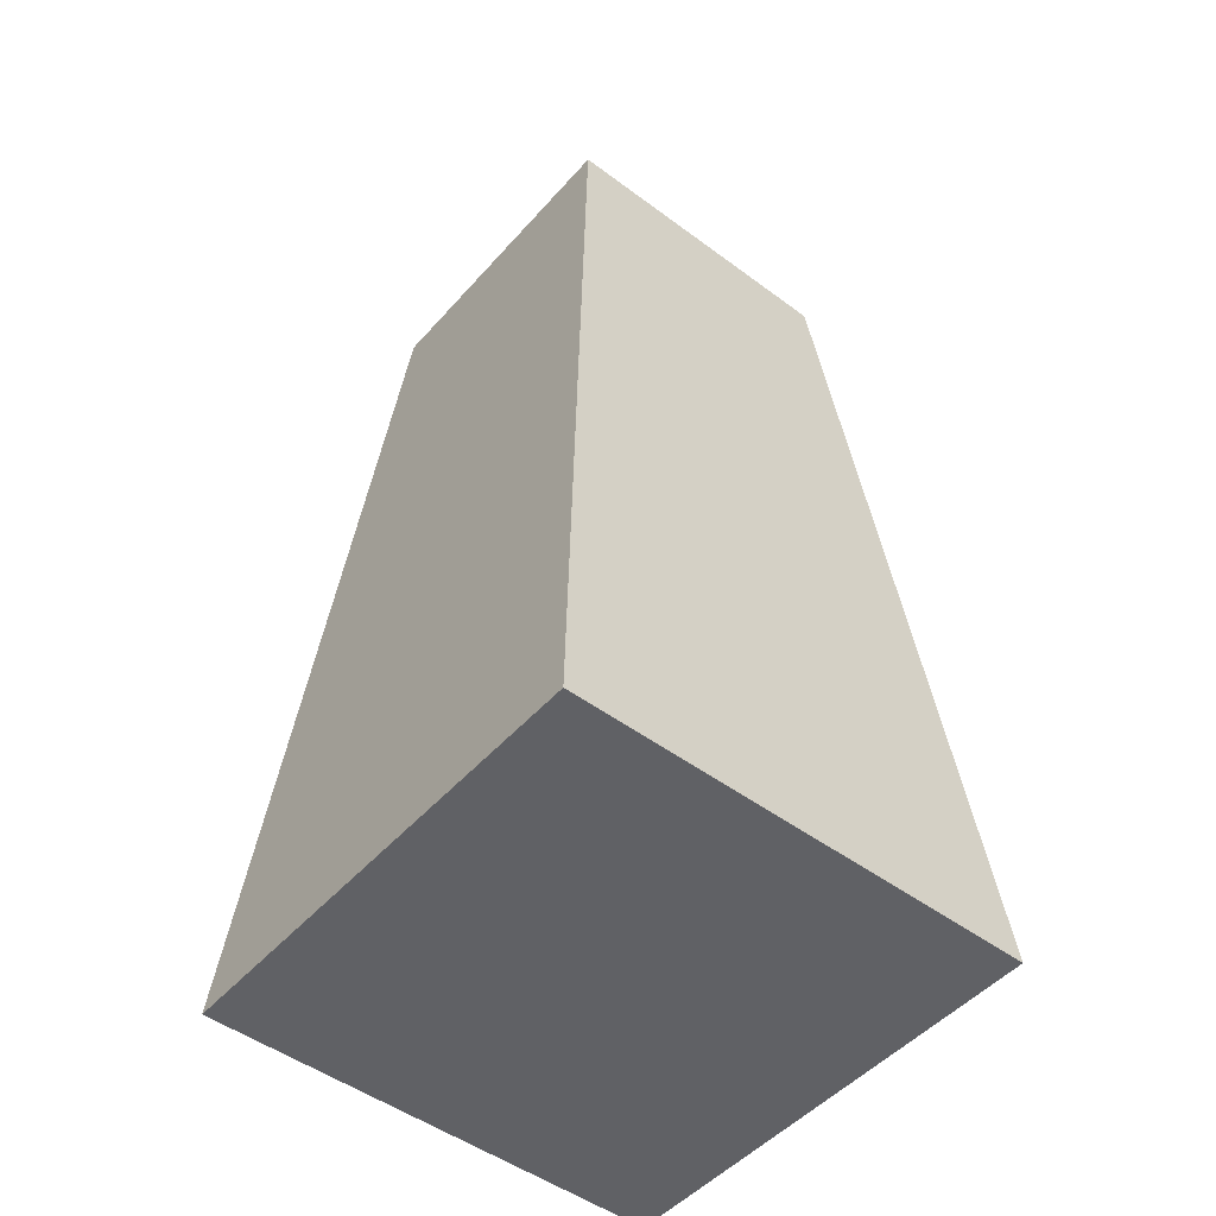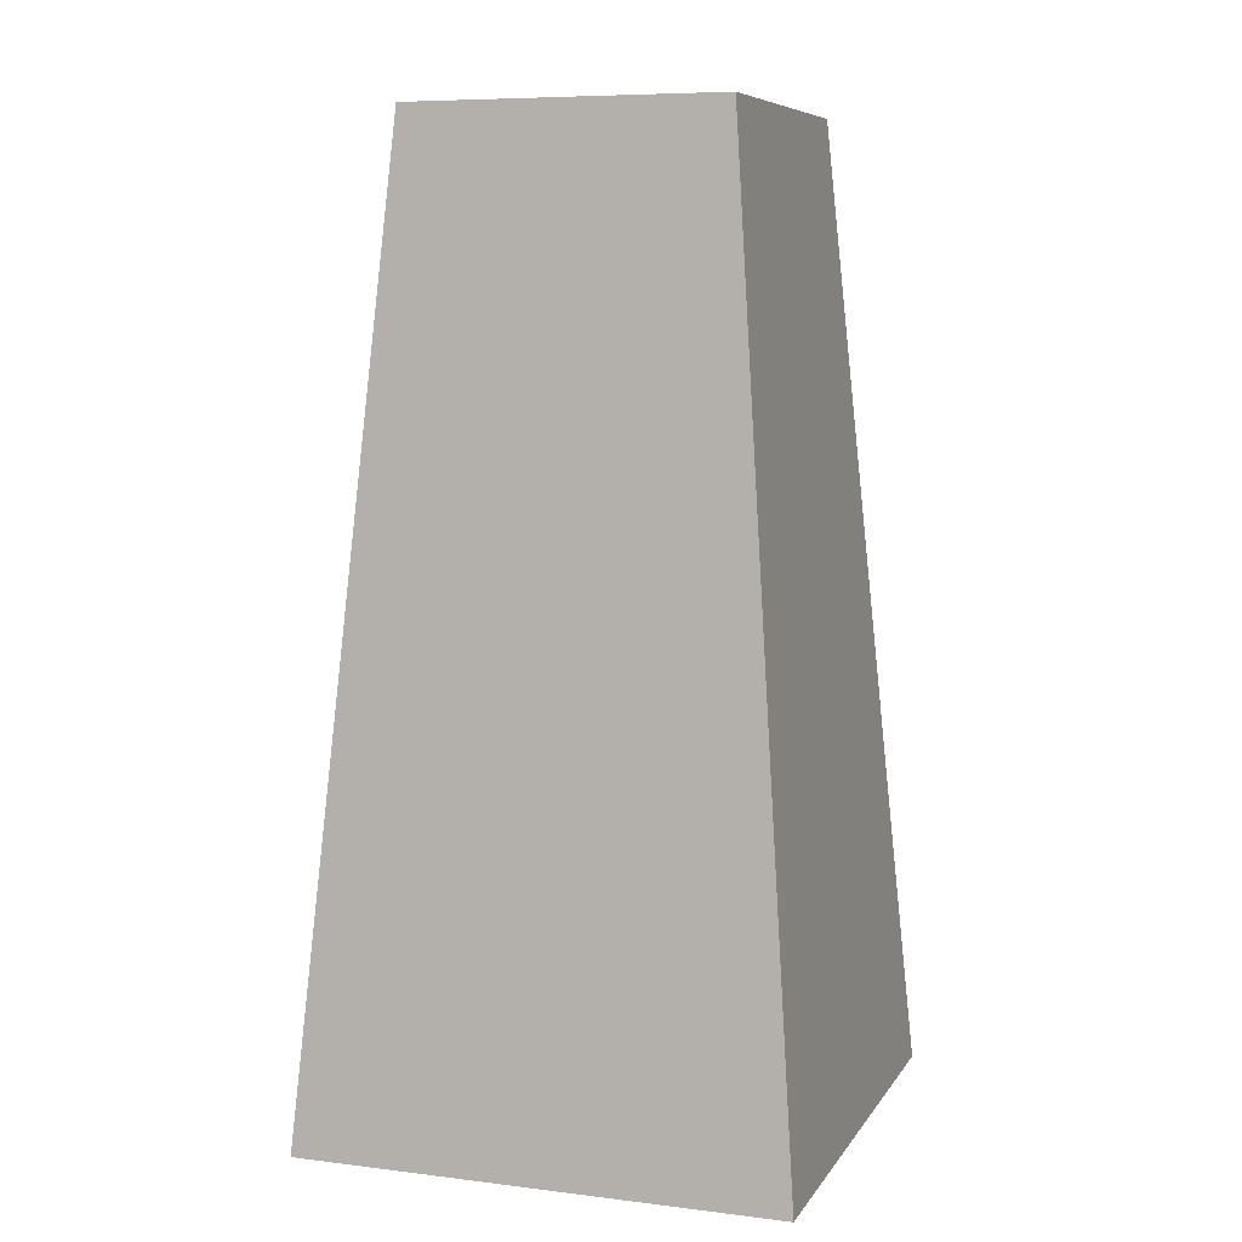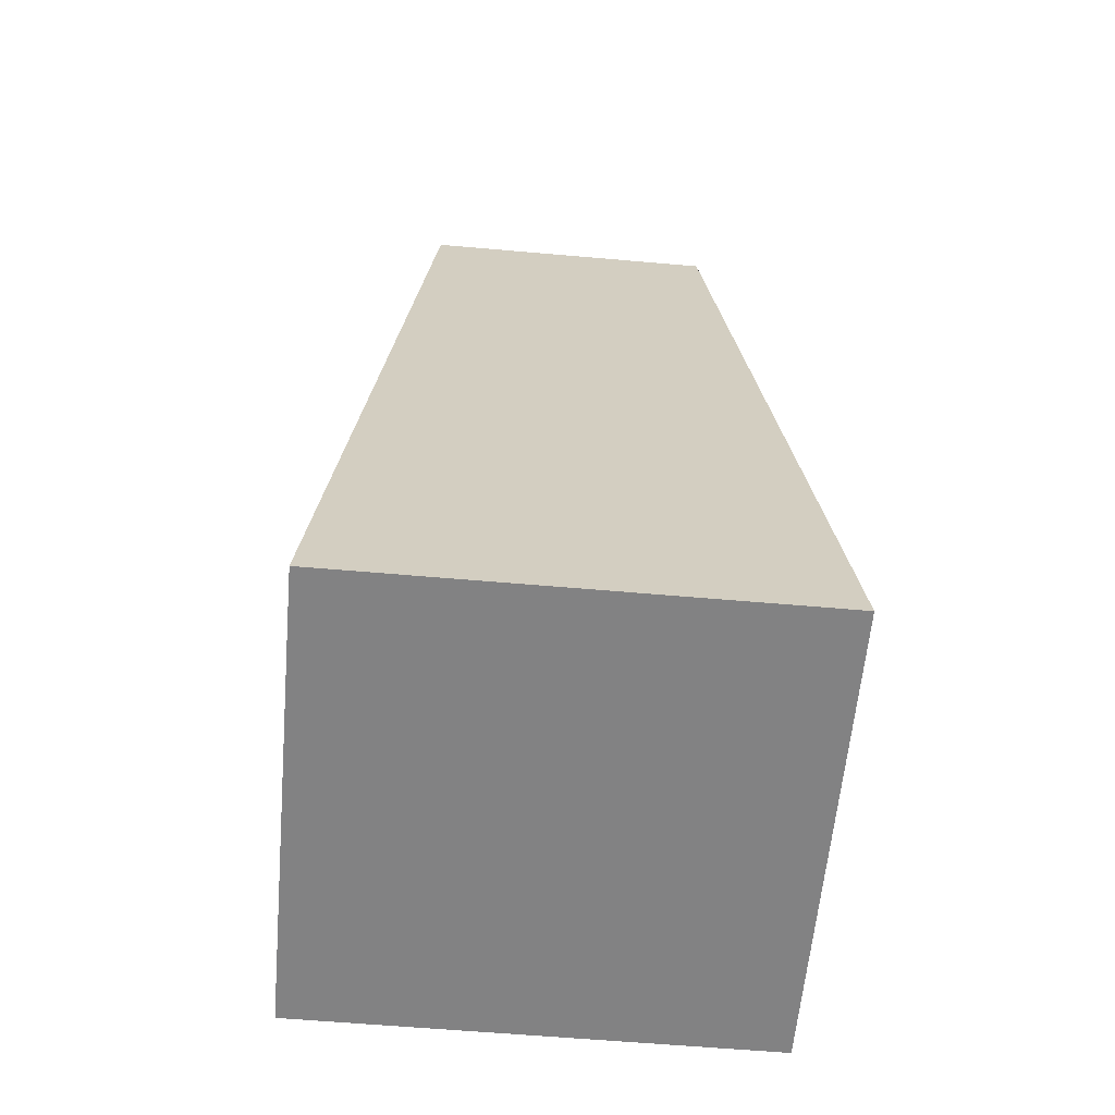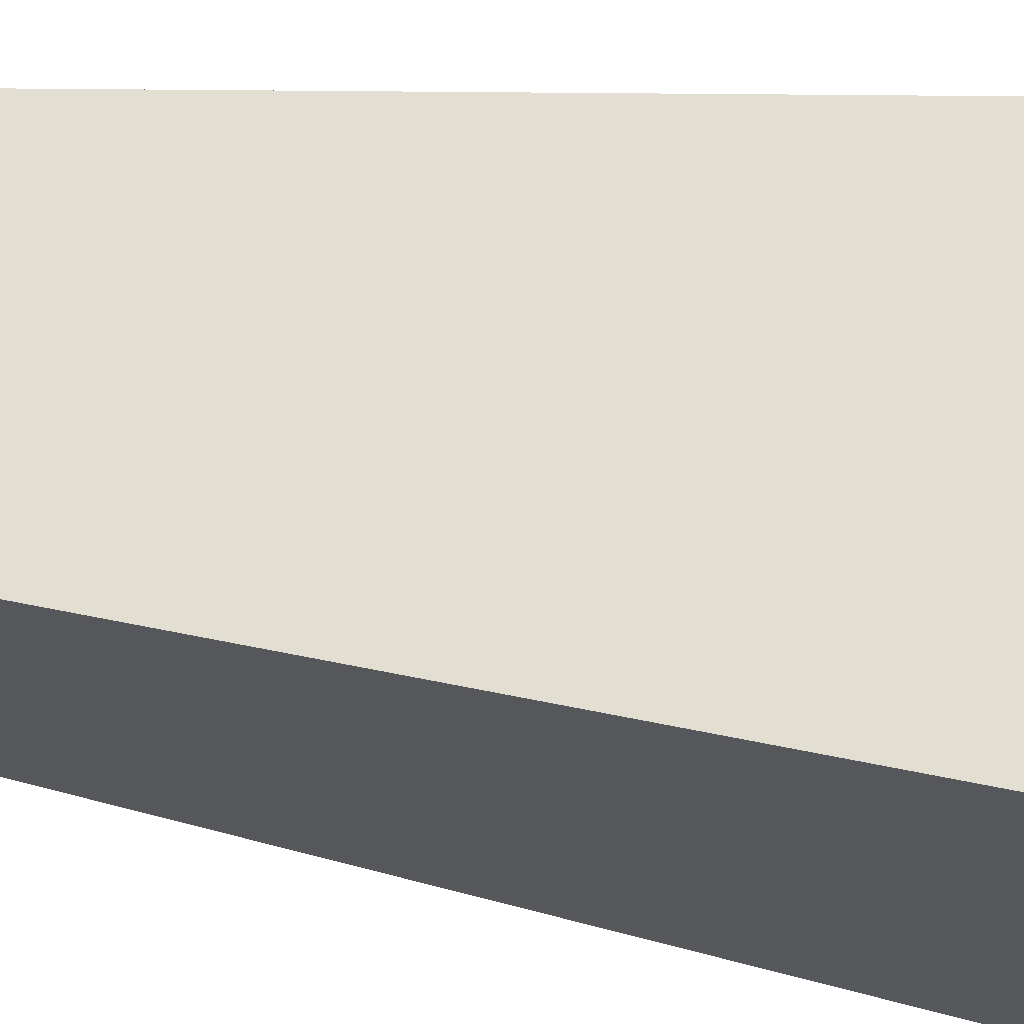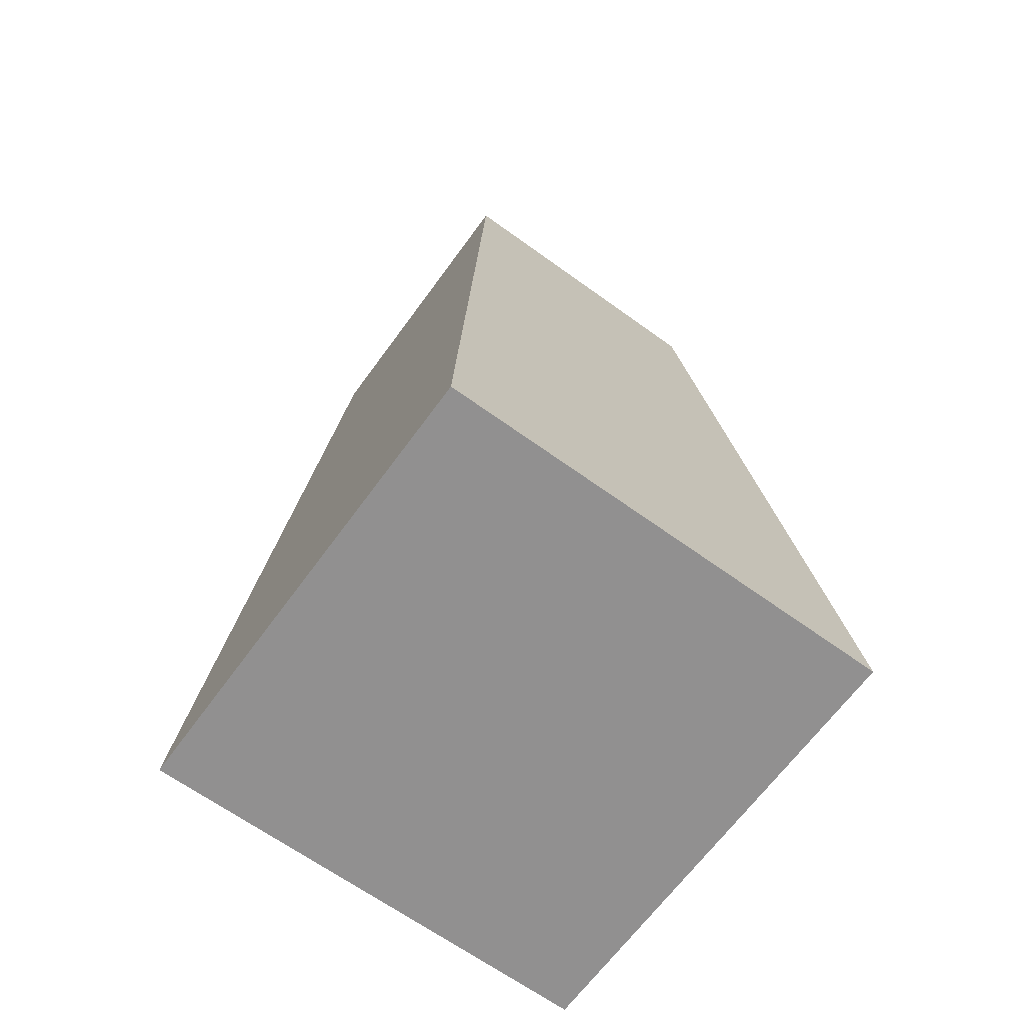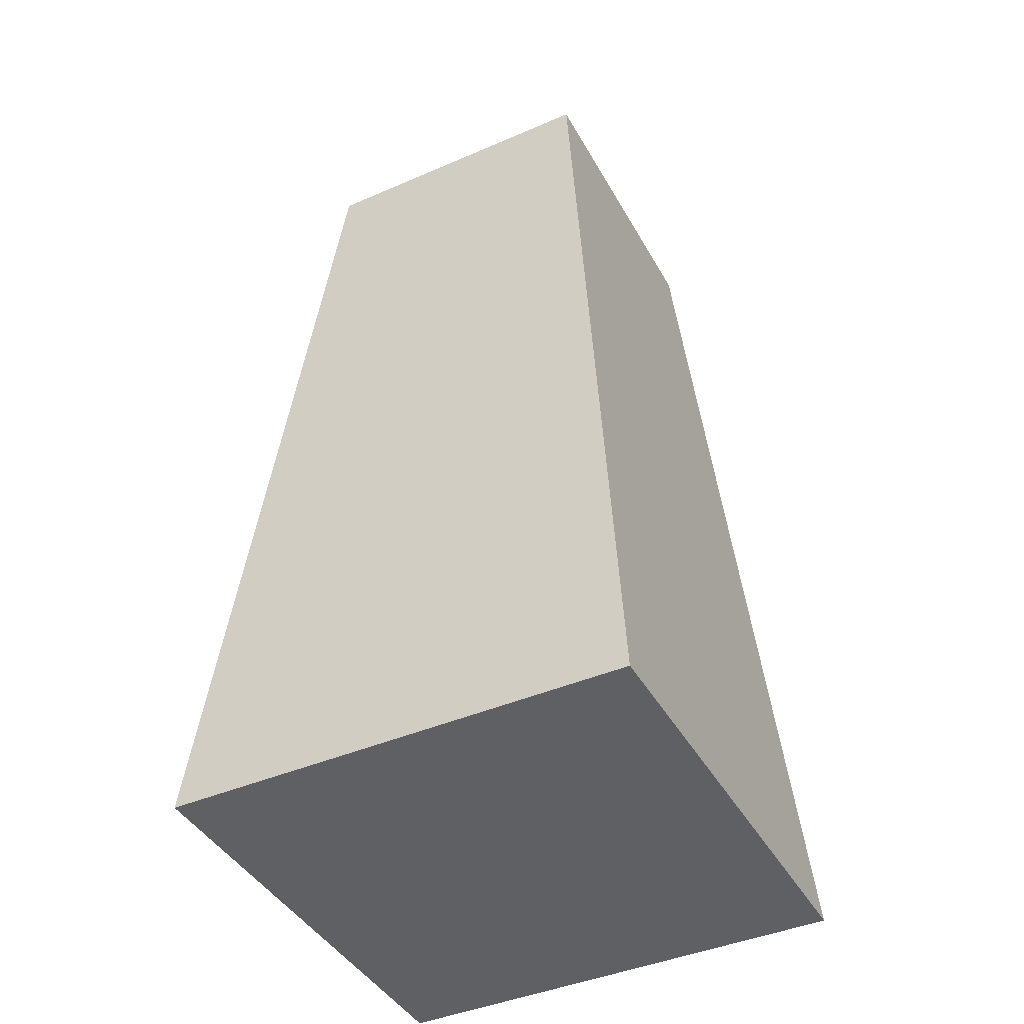
<metadata>
{"format":"obj","ext":"obj","renderer":"f3d","projection":"perspective","resolution":1024,"background":"white","views":[{"elev":-49.2,"azim":-39.5,"up":"+Y"},{"elev":7.6,"azim":19.1,"up":"+Y"},{"elev":-60.8,"azim":-5.1,"up":"+Y"},{"elev":66.3,"azim":-81.7,"up":"+Z"},{"elev":-65.8,"azim":-36.0,"up":"+Y"},{"elev":-42.6,"azim":117.3,"up":"+Y"}]}
</metadata>
<code>
o Cube
v 0.8096 -1.216 -0.8096
v 0.8096 -1.216 0.8096
v -0.8096 -1.216 0.8096
v -0.8096 -1.216 -0.8096
v 0.532 2.022 -0.532
v 0.532 2.022 0.532
v -0.532 2.022 0.532
v -0.532 2.022 -0.532
f 2 3 4
f 8 7 6
f 5 6 2
f 2 6 7
f 3 7 8
f 1 4 8
f 1 2 4
f 5 8 6
f 1 5 2
f 3 2 7
f 4 3 8
f 5 1 8

</code>
